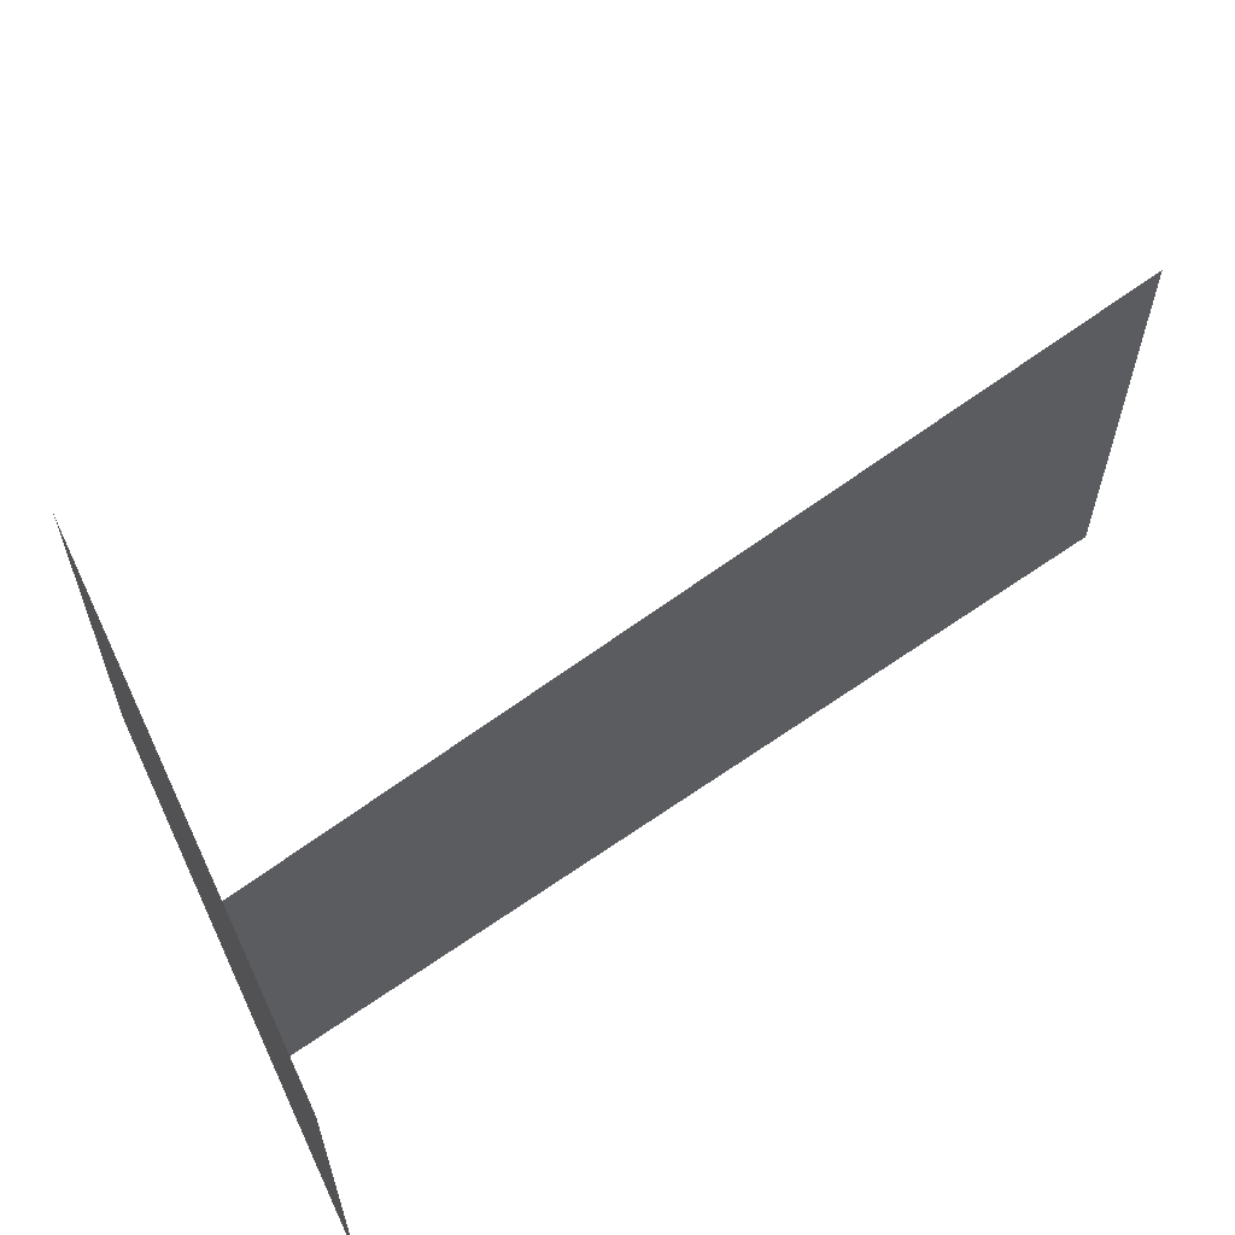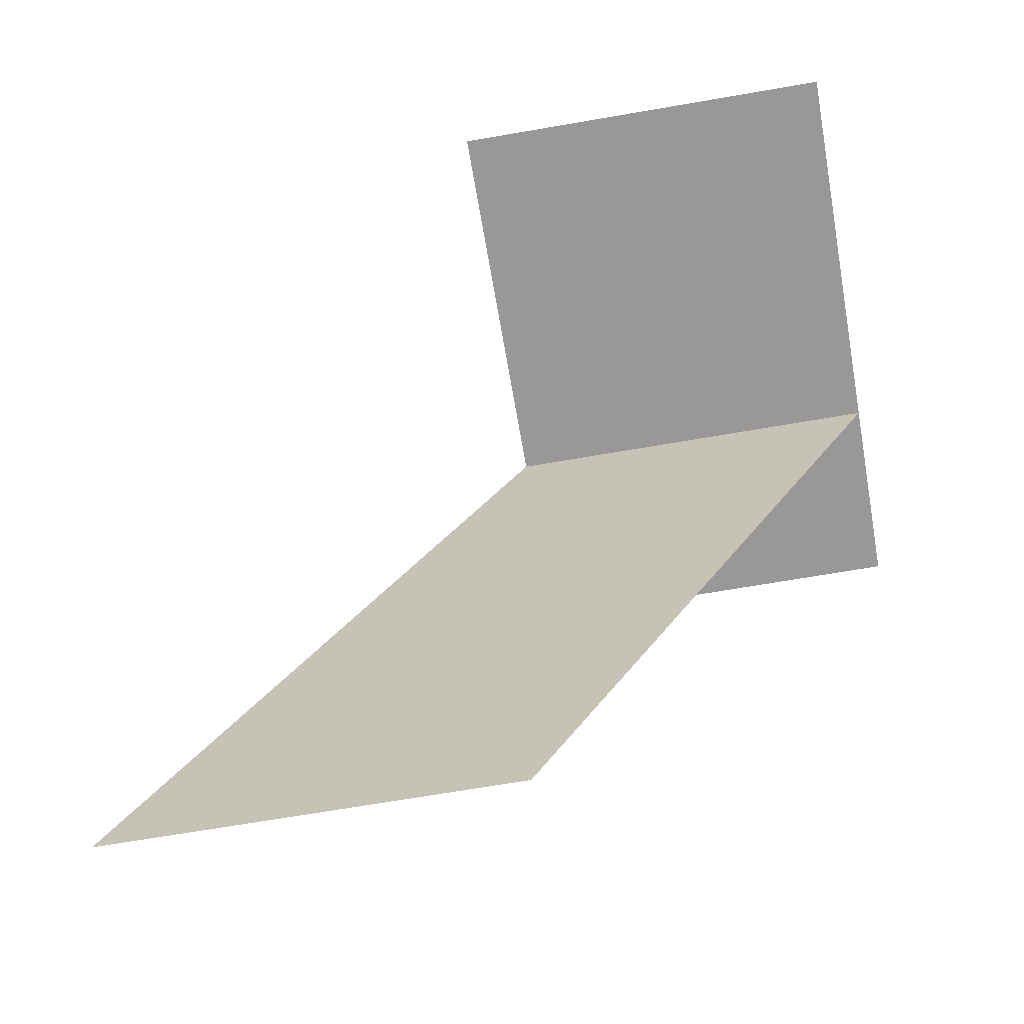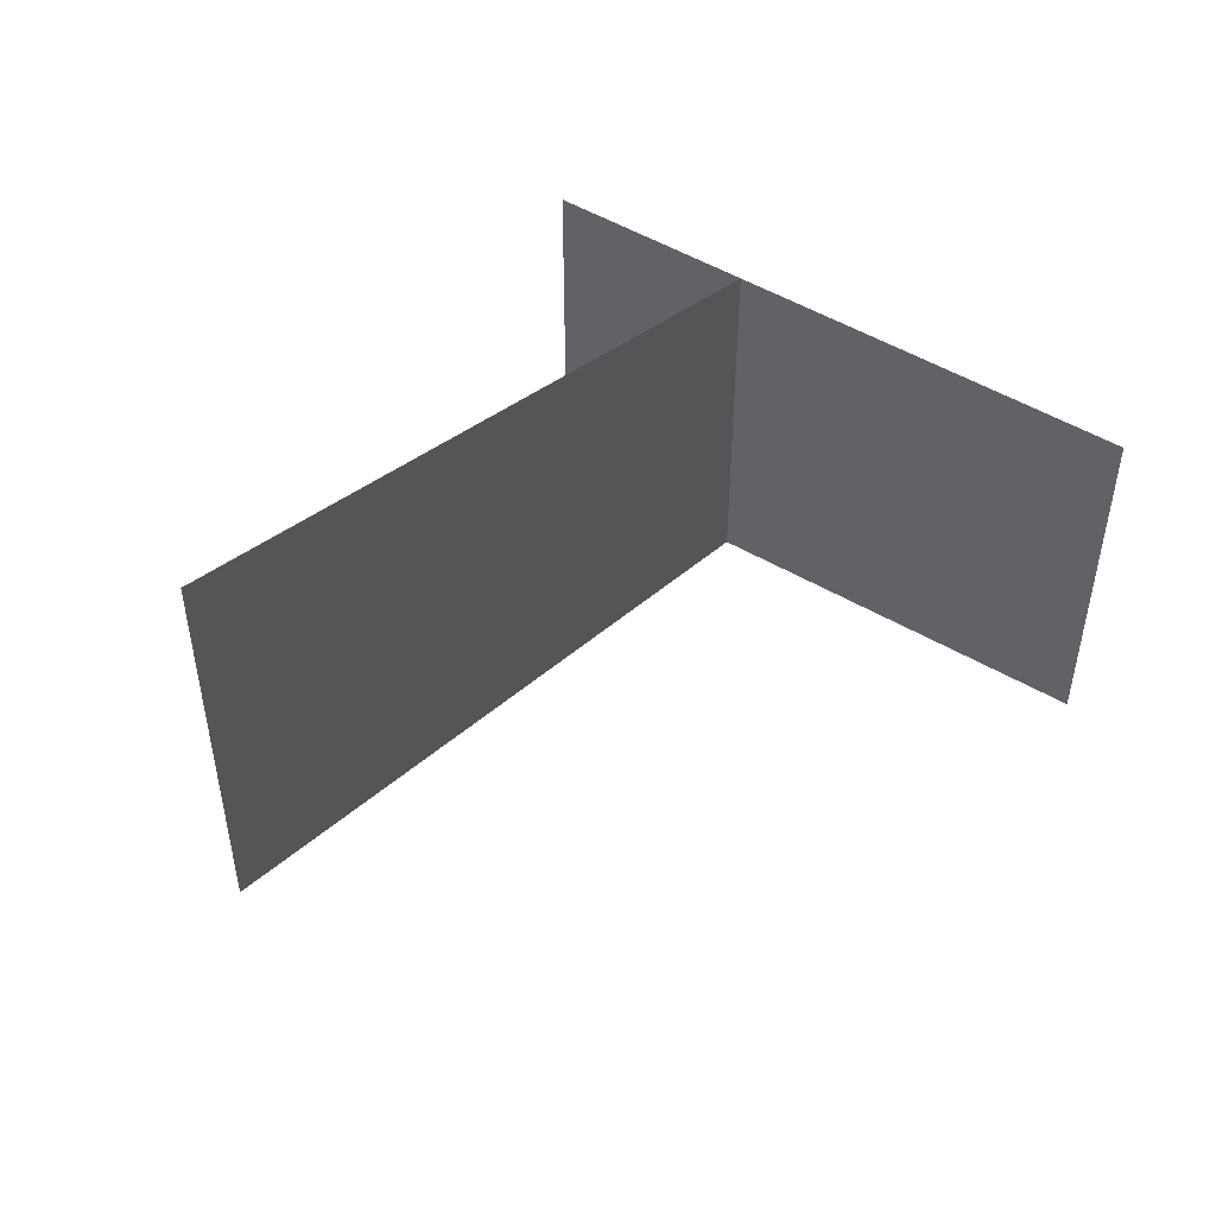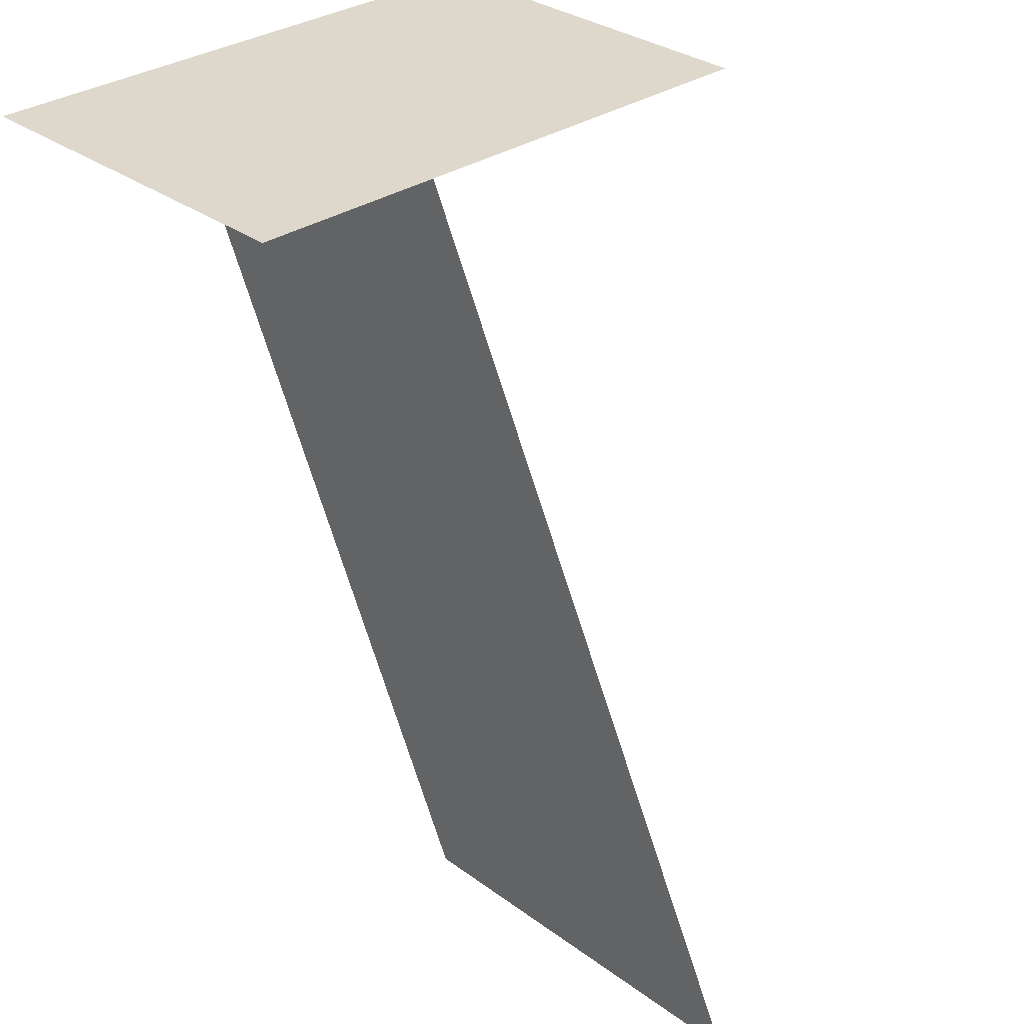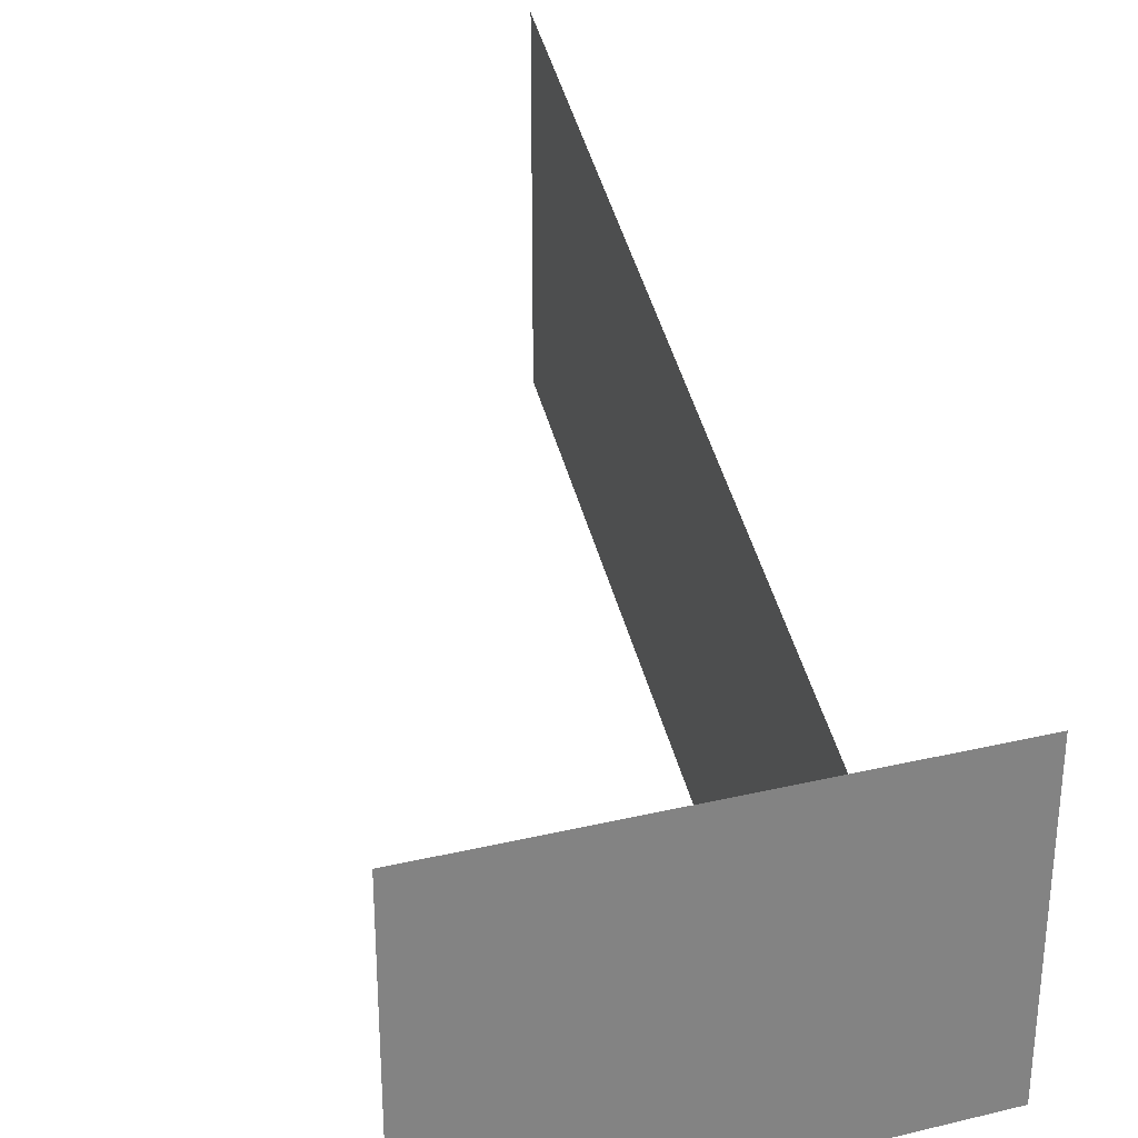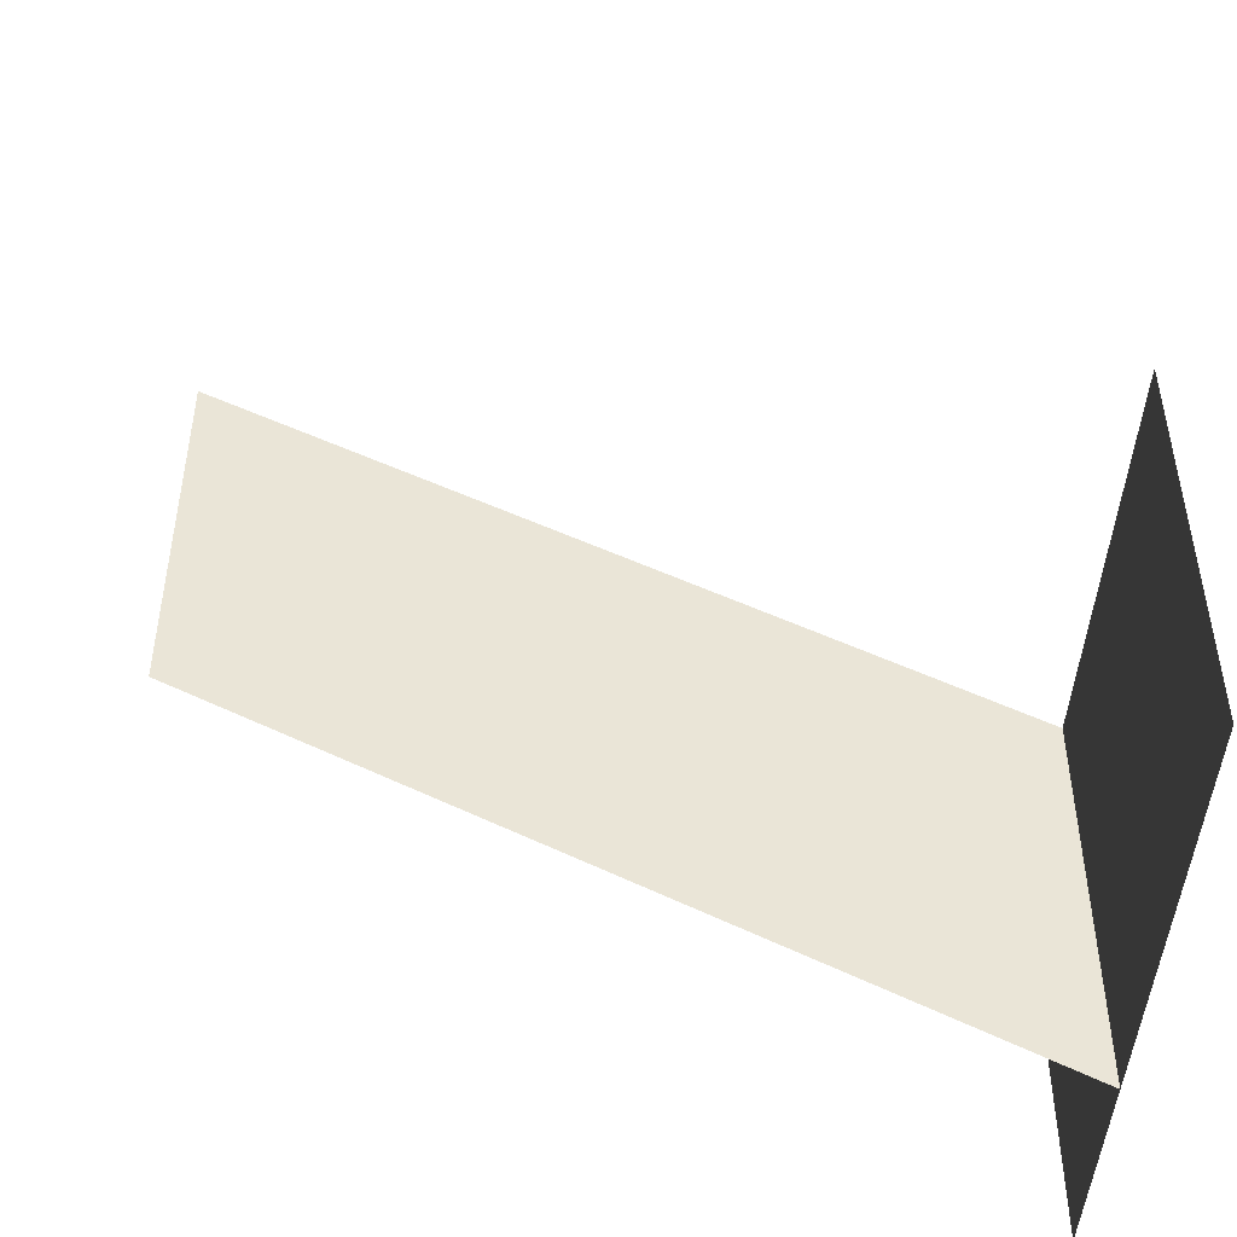
<metadata>
{"format":"obj","ext":"obj","renderer":"f3d","projection":"perspective","resolution":1024,"background":"white","views":[{"elev":61.9,"azim":-115.1,"up":"+Z"},{"elev":-68.6,"azim":99.8,"up":"+Y"},{"elev":52.7,"azim":31.8,"up":"+Z"},{"elev":31.4,"azim":-43.9,"up":"+Y"},{"elev":28.9,"azim":160.7,"up":"+Z"},{"elev":-47.5,"azim":85.5,"up":"+Z"}]}
</metadata>
<code>
o Default
v -1.11e-16 -5.551e-17 0
v 0 2 0
v 0 2 -1
v 1.11e-16 -5.551e-17 1
v -0.5 2 0
v 0.5 2 -1
v -0.5 2 -1
v 0.5 2 0
v 1 2 -1
v 1 2 -2.22e-16
g tile_lab_13
f 1 2 3
f 1 4 2
f 5 6 7
f 5 8 6
f 8 9 6
f 8 10 9

</code>
